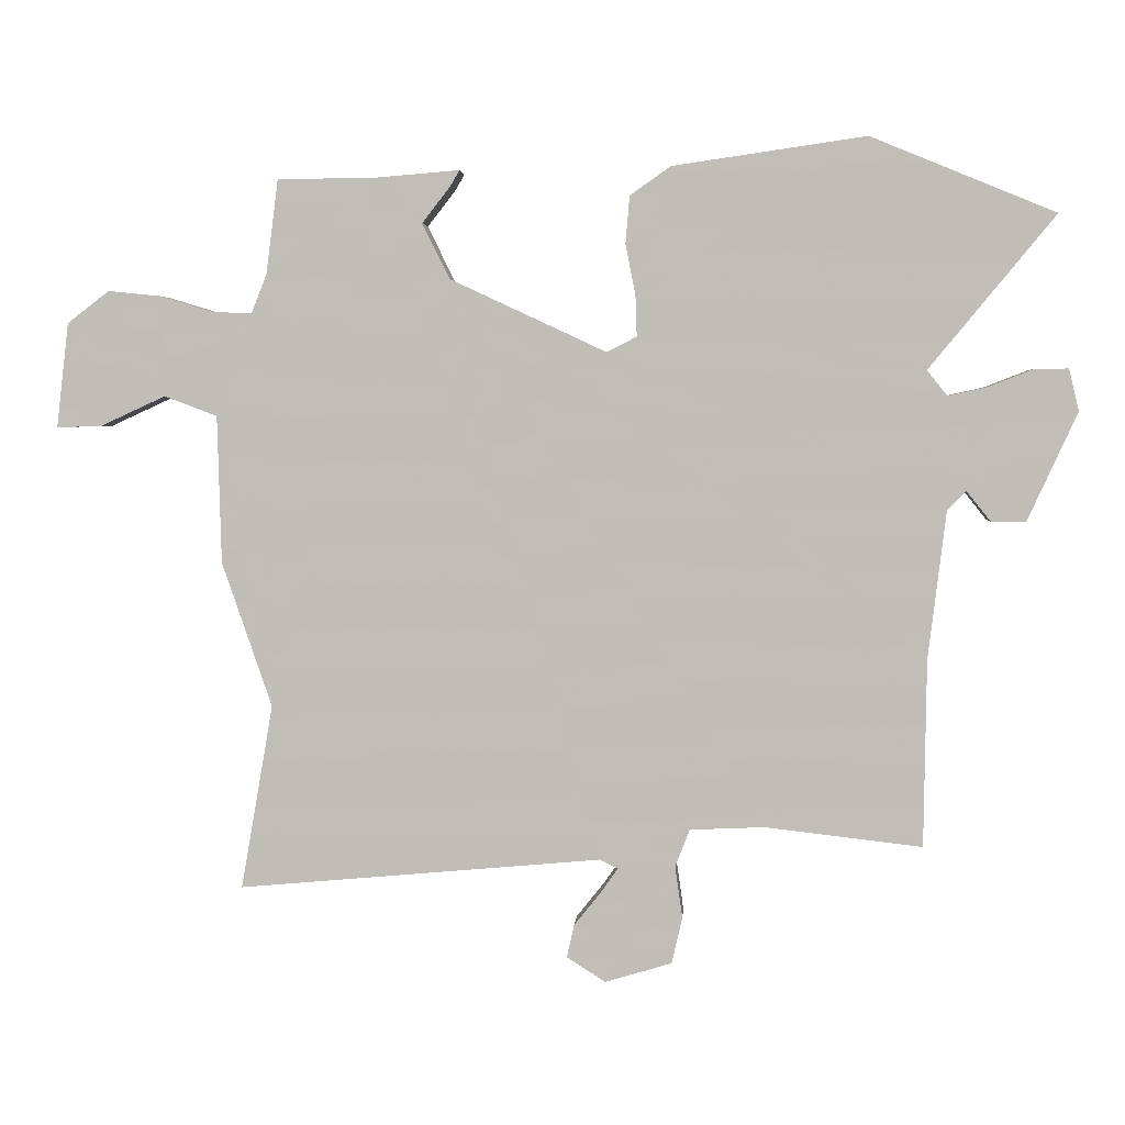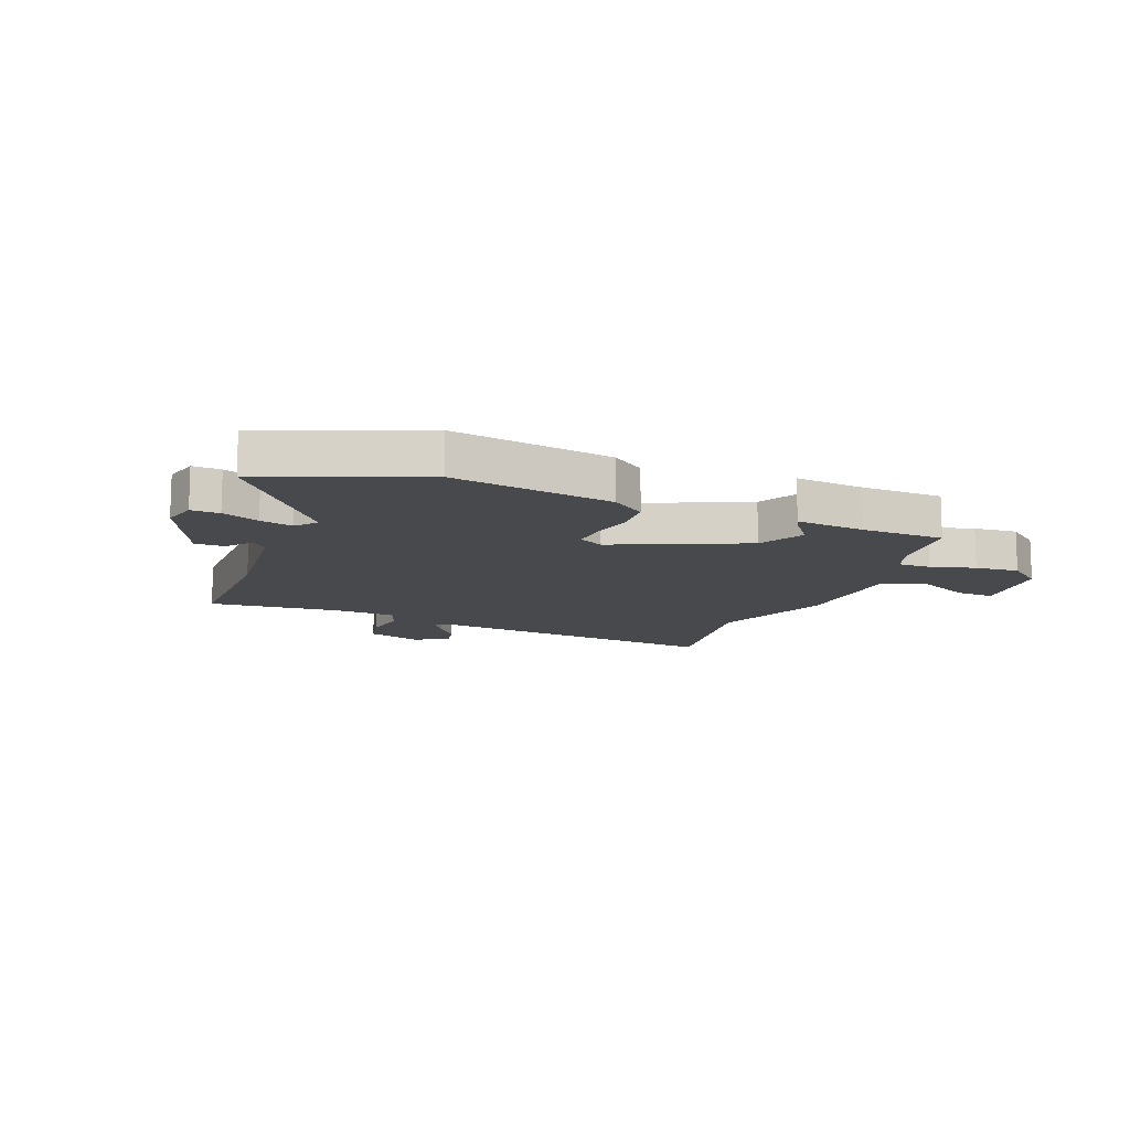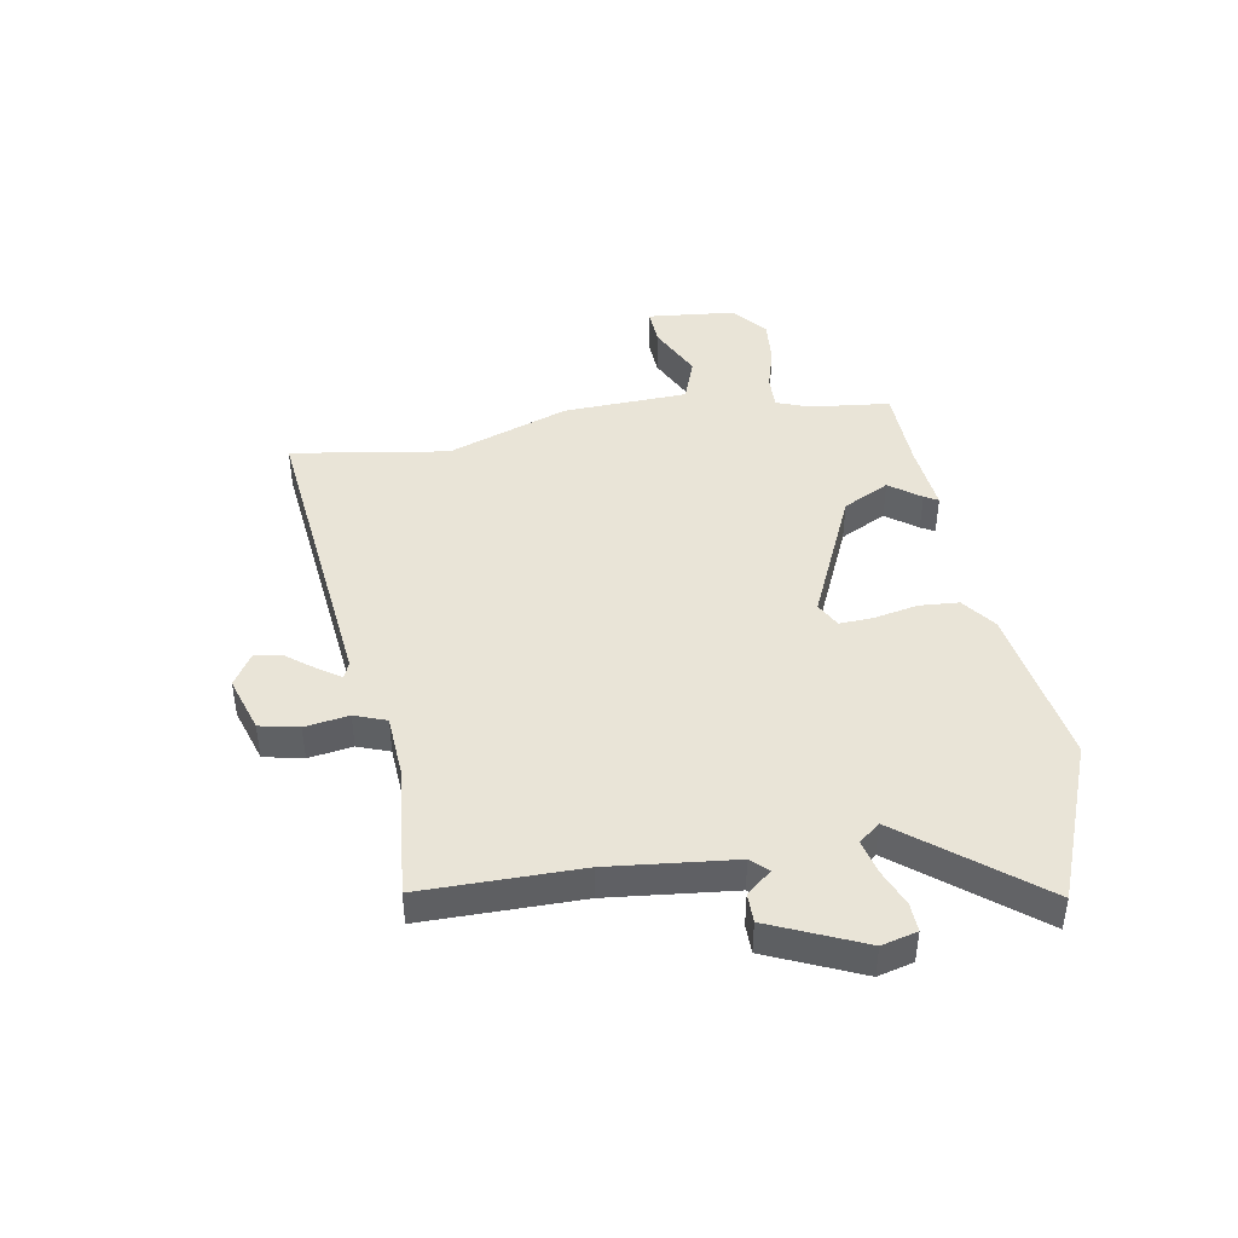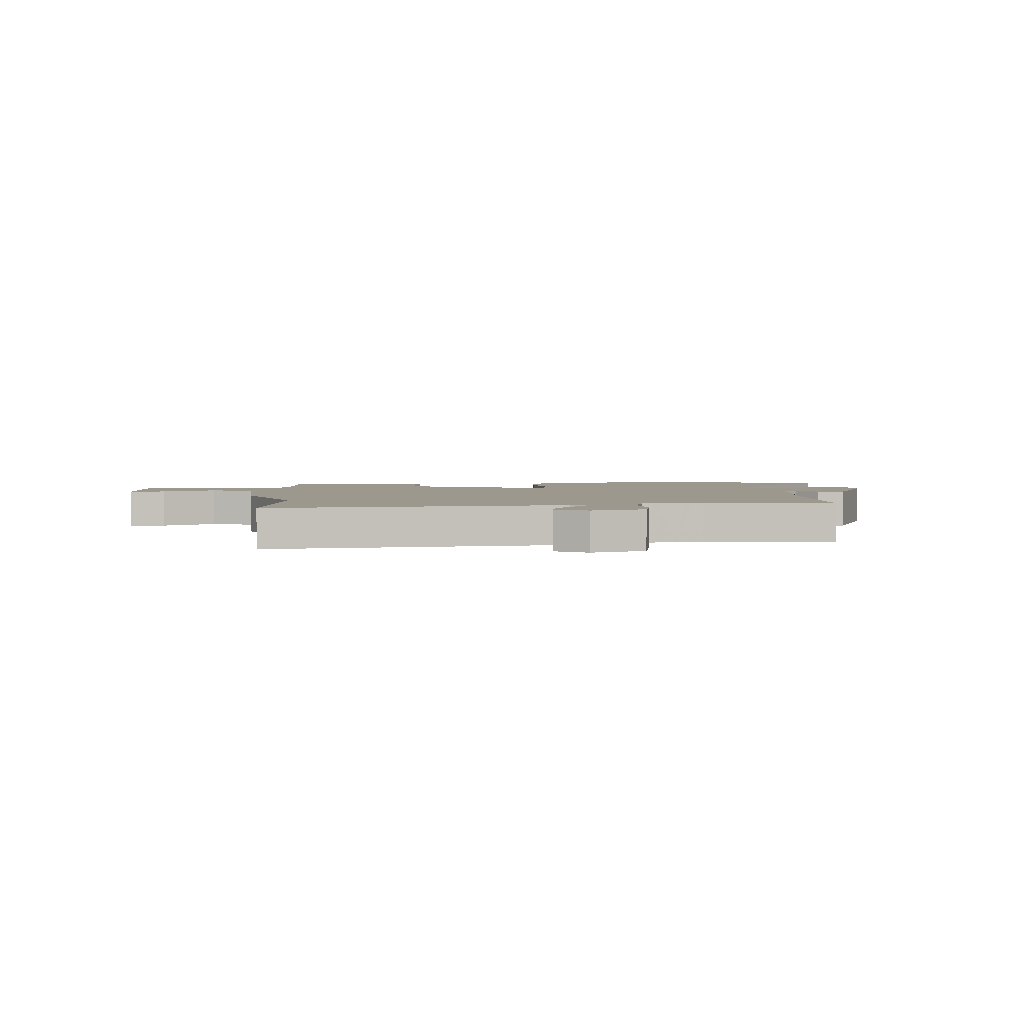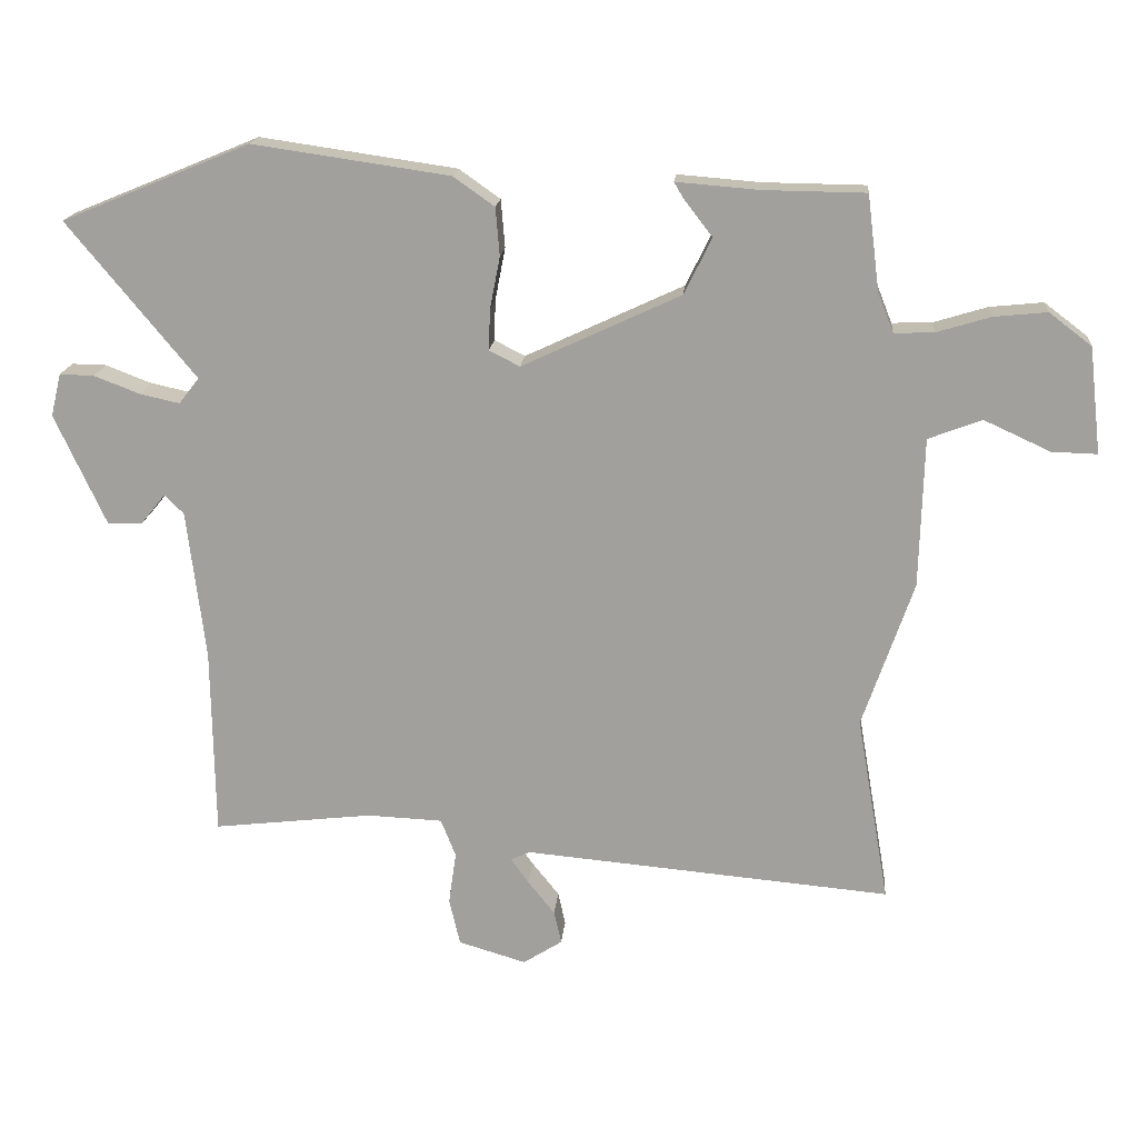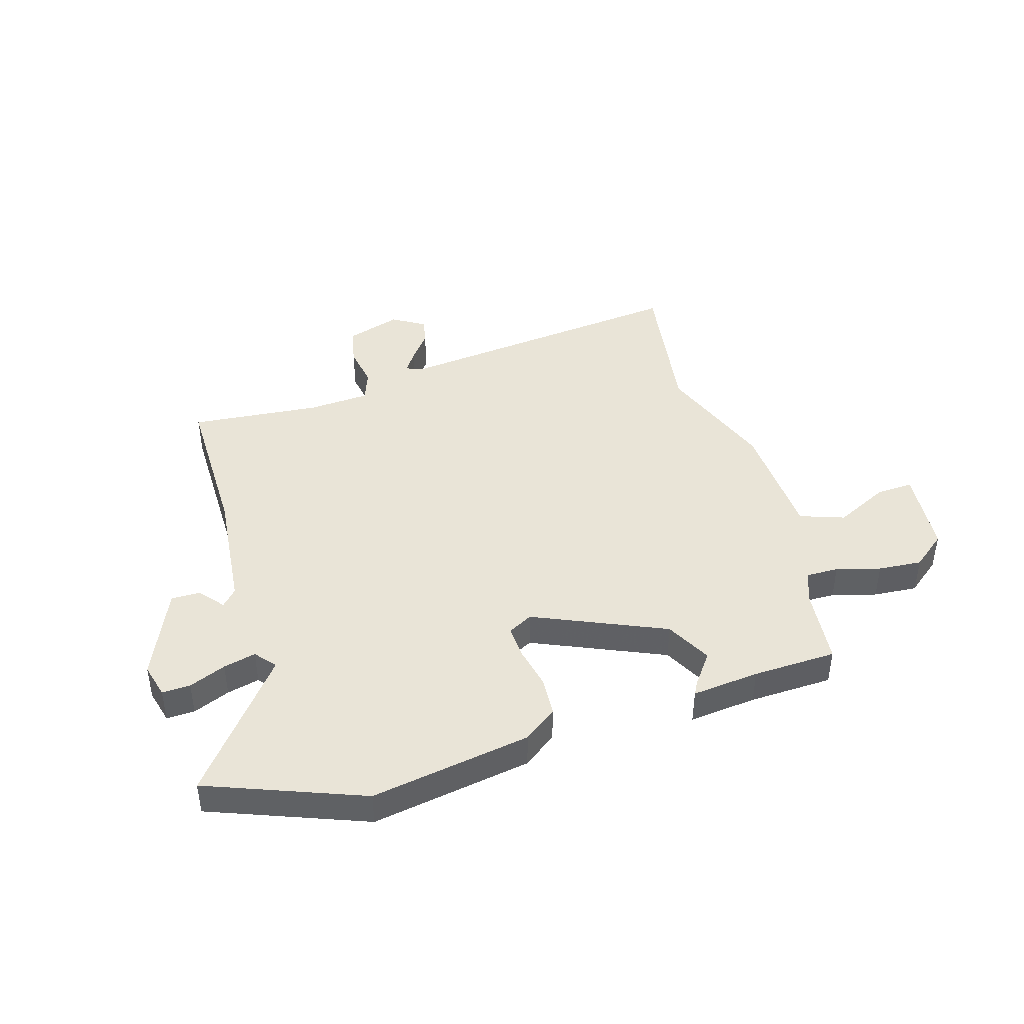
<metadata>
{"format":"obj","ext":"obj","renderer":"f3d","projection":"perspective","resolution":1024,"background":"white","views":[{"elev":3.4,"azim":-176.0,"up":"+Z"},{"elev":-12.3,"azim":-22.7,"up":"+Y"},{"elev":43.4,"azim":-100.8,"up":"+Y"},{"elev":3.0,"azim":174.3,"up":"+Y"},{"elev":17.4,"azim":4.9,"up":"+Z"},{"elev":43.0,"azim":-18.0,"up":"+Y"}]}
</metadata>
<code>
v 0.468 0.07 -0.317
v 0.516 0.07 -0.594
v -0.028 0.07 -0.545
v -0.056 0.07 -0.558
v -0.03 0.07 -0.595
v 0.01 0.07 -0.645
v 0.021 0.07 -0.694
v -0.037 0.07 -0.731
v -0.137 0.07 -0.701
v -0.153 0.07 -0.632
v -0.142 0.07 -0.554
v -0.164 0.07 -0.498
v -0.275 0.07 -0.493
v -0.511 0.07 -0.52
v -0.515 0.07 -0.24
v -0.542 0.07 -0.018
v -0.57 0.07 0.011
v -0.606 0.07 -0.034
v -0.658 0.07 -0.035
v -0.733 0.07 0.128
v -0.718 0.07 0.191
v -0.667 0.07 0.19
v -0.6 0.07 0.164
v -0.541 0.07 0.151
v -0.511 0.07 0.189
v -0.7 0.07 0.418
v -0.423 0.07 0.532
v -0.133 0.07 0.49
v -0.072 0.07 0.447
v -0.066 0.07 0.376
v -0.081 0.07 0.299
v -0.083 0.07 0.239
v -0.038 0.07 0.216
v 0.196 0.07 0.325
v 0.237 0.07 0.408
v 0.195 0.07 0.462
v 0.181 0.07 0.486
v 0.303 0.07 0.476
v 0.454 0.07 0.474
v 0.472 0.07 0.333
v 0.495 0.07 0.275
v 0.554 0.07 0.277
v 0.633 0.07 0.301
v 0.712 0.07 0.309
v 0.775 0.07 0.261
v 0.793 0.07 0.104
v 0.726 0.07 0.106
v 0.628 0.07 0.151
v 0.549 0.07 0.121
v 0.543 0.07 -0.1
v 0.468 0 -0.317
v 0.516 0 -0.594
v -0.028 0 -0.545
v -0.056 0 -0.558
v -0.03 0 -0.595
v 0.01 0 -0.645
v 0.021 0 -0.694
v -0.037 0 -0.731
v -0.137 0 -0.701
v -0.153 0 -0.632
v -0.142 0 -0.554
v -0.164 0 -0.498
v -0.275 0 -0.493
v -0.511 0 -0.52
v -0.515 0 -0.24
v -0.542 0 -0.018
v -0.57 0 0.011
v -0.606 0 -0.034
v -0.658 0 -0.035
v -0.733 0 0.128
v -0.718 0 0.191
v -0.667 0 0.19
v -0.6 0 0.164
v -0.541 0 0.151
v -0.511 0 0.189
v -0.7 0 0.418
v -0.423 0 0.532
v -0.133 0 0.49
v -0.072 0 0.447
v -0.066 0 0.376
v -0.081 0 0.299
v -0.083 0 0.239
v -0.038 0 0.216
v 0.196 0 0.325
v 0.237 0 0.408
v 0.195 0 0.462
v 0.181 0 0.486
v 0.303 0 0.476
v 0.454 0 0.474
v 0.472 0 0.333
v 0.495 0 0.275
v 0.554 0 0.277
v 0.633 0 0.301
v 0.712 0 0.309
v 0.775 0 0.261
v 0.793 0 0.104
v 0.726 0 0.106
v 0.628 0 0.151
v 0.549 0 0.121
v 0.543 0 -0.1
f 49 50 1
f 46 47 48
f 45 46 48
f 44 45 48
f 43 44 48
f 42 43 48
f 41 42 48 49
f 40 41 49 1
f 38 39 40 1
f 35 36 37 38
f 1 2 3
f 38 1 3
f 35 38 3
f 34 35 3
f 29 30 31
f 28 29 31
f 27 28 31
f 26 27 31
f 25 26 31
f 24 25 31 32
f 21 22 23
f 20 21 23
f 19 20 23
f 18 19 23
f 17 18 23
f 16 17 23 24
f 24 32 33
f 16 24 33
f 15 16 33
f 9 10 11
f 8 9 11
f 7 8 11
f 6 7 11
f 5 6 11
f 4 5 11 12
f 3 4 12
f 34 3 12
f 15 33 34
f 14 15 34
f 13 14 34
f 12 13 34
f 51 100 99
f 98 97 96
f 98 96 95
f 98 95 94
f 98 94 93
f 98 93 92
f 99 98 92 91
f 51 99 91 90
f 51 90 89 88
f 88 87 86 85
f 53 52 51
f 53 51 88
f 53 88 85
f 53 85 84
f 81 80 79
f 81 79 78
f 81 78 77
f 81 77 76
f 81 76 75
f 82 81 75 74
f 73 72 71
f 73 71 70
f 73 70 69
f 73 69 68
f 73 68 67
f 74 73 67 66
f 83 82 74
f 83 74 66
f 83 66 65
f 61 60 59
f 61 59 58
f 61 58 57
f 61 57 56
f 61 56 55
f 62 61 55 54
f 62 54 53
f 62 53 84
f 84 83 65
f 84 65 64
f 84 64 63
f 84 63 62
f 1 51 52 2
f 2 52 53 3
f 3 53 54 4
f 4 54 55 5
f 5 55 56 6
f 6 56 57 7
f 7 57 58 8
f 8 58 59 9
f 9 59 60 10
f 10 60 61 11
f 11 61 62 12
f 12 62 63 13
f 13 63 64 14
f 14 64 65 15
f 15 65 66 16
f 16 66 67 17
f 17 67 68 18
f 18 68 69 19
f 19 69 70 20
f 20 70 71 21
f 21 71 72 22
f 22 72 73 23
f 23 73 74 24
f 24 74 75 25
f 25 75 76 26
f 26 76 77 27
f 27 77 78 28
f 28 78 79 29
f 29 79 80 30
f 30 80 81 31
f 31 81 82 32
f 32 82 83 33
f 33 83 84 34
f 34 84 85 35
f 35 85 86 36
f 36 86 87 37
f 37 87 88 38
f 38 88 89 39
f 39 89 90 40
f 40 90 91 41
f 41 91 92 42
f 42 92 93 43
f 43 93 94 44
f 44 94 95 45
f 45 95 96 46
f 46 96 97 47
f 47 97 98 48
f 48 98 99 49
f 49 99 100 50
f 50 100 51 1

</code>
